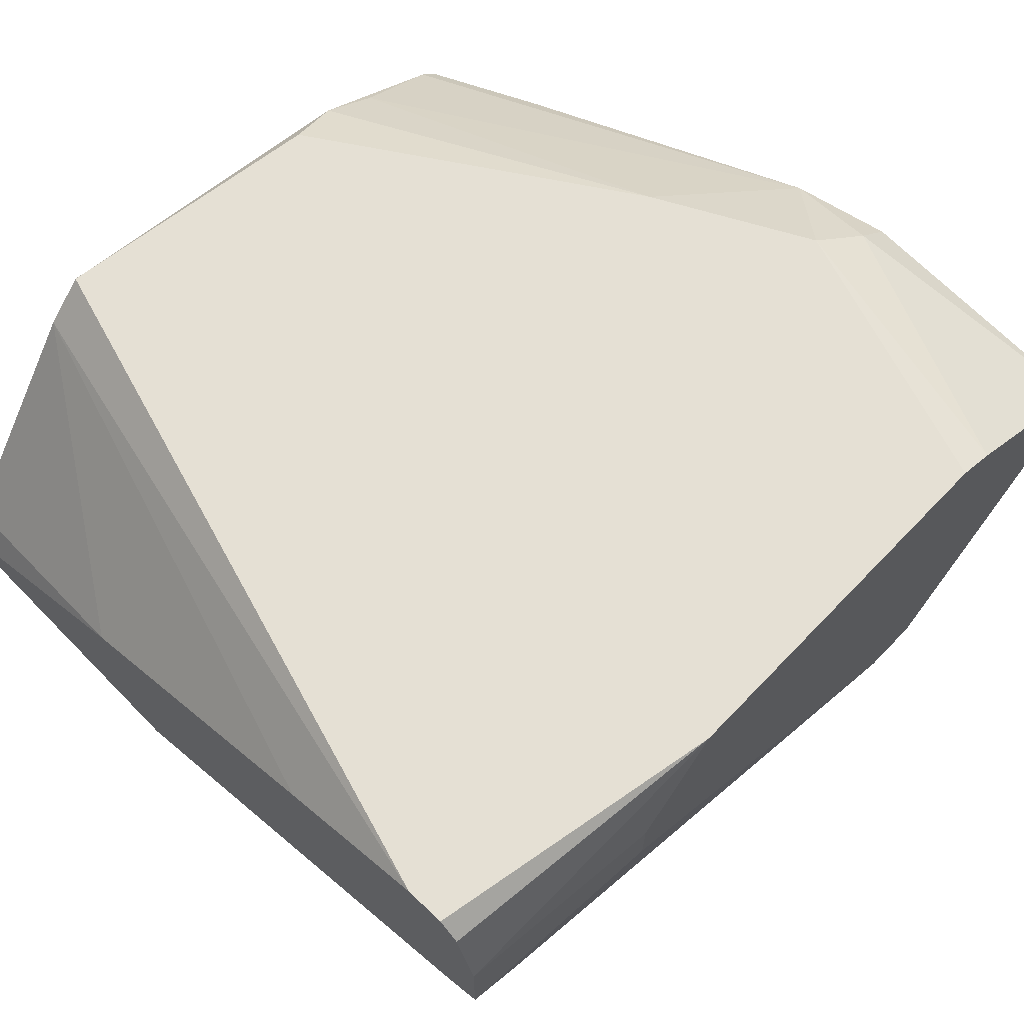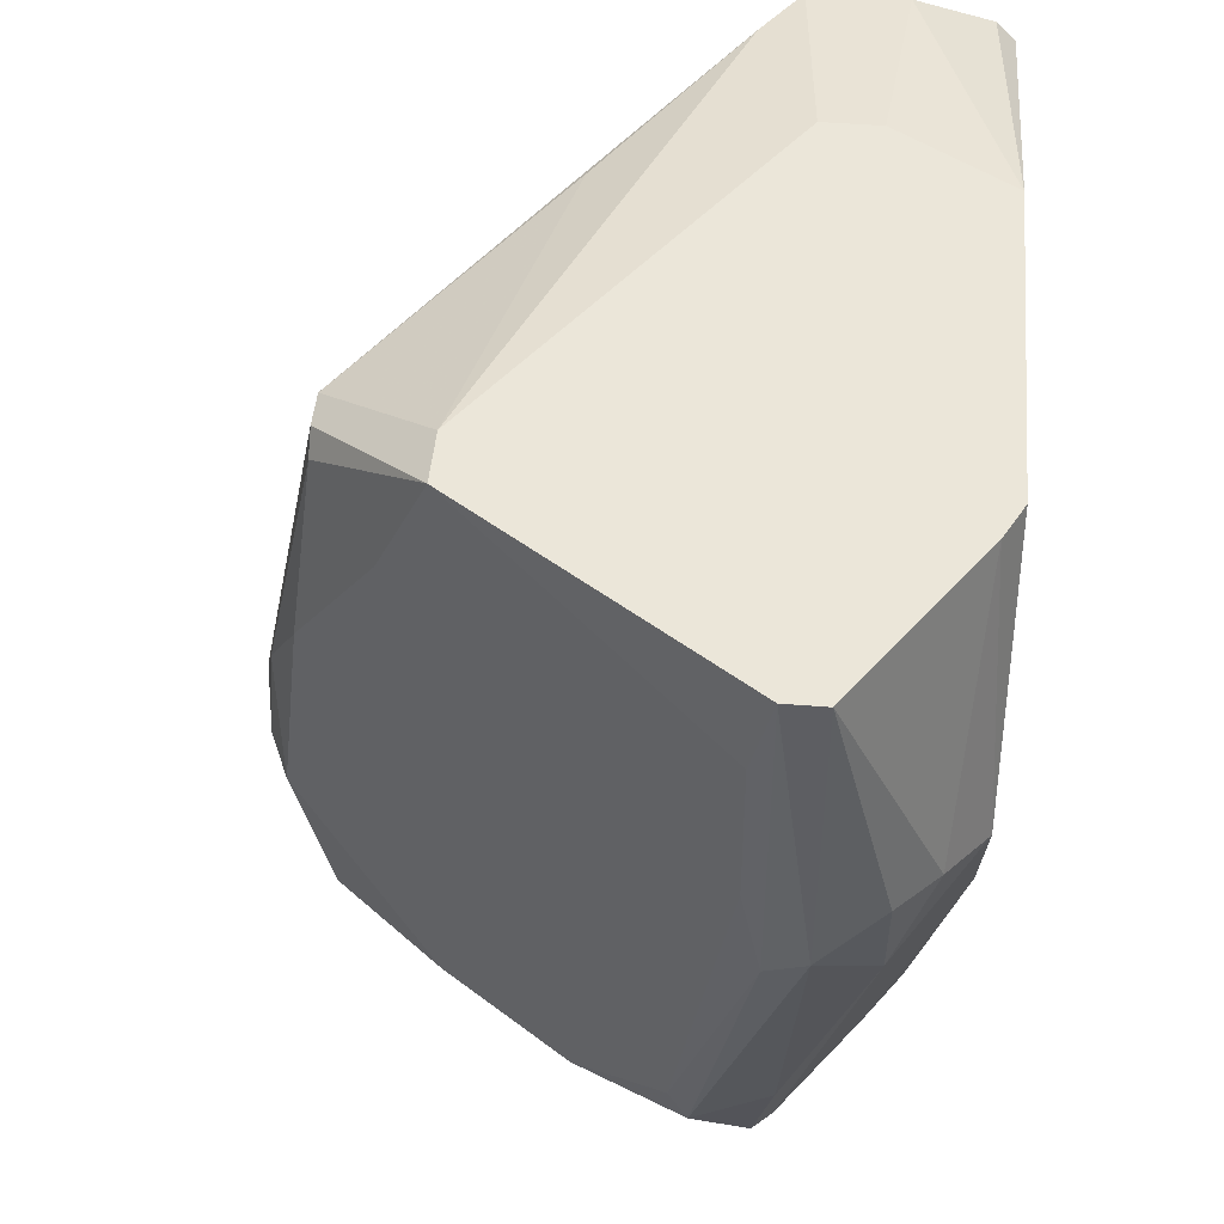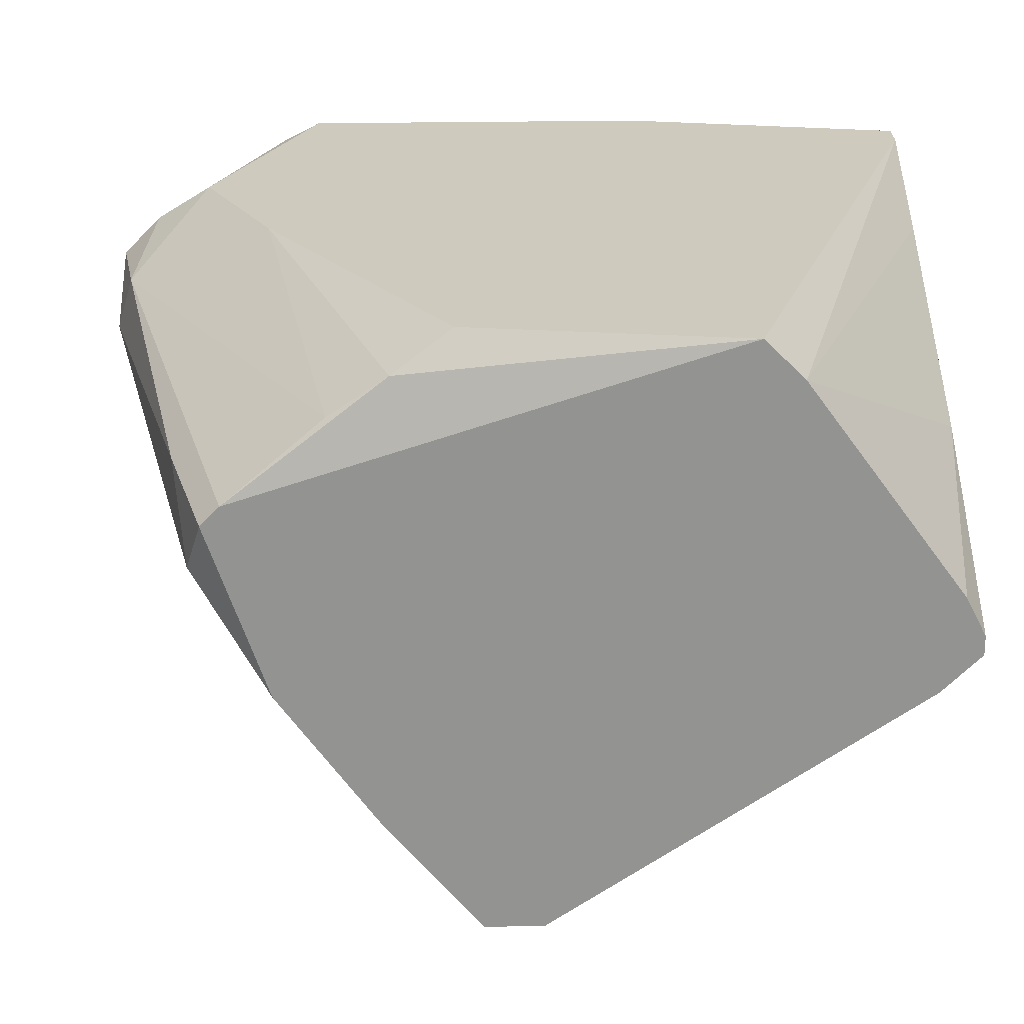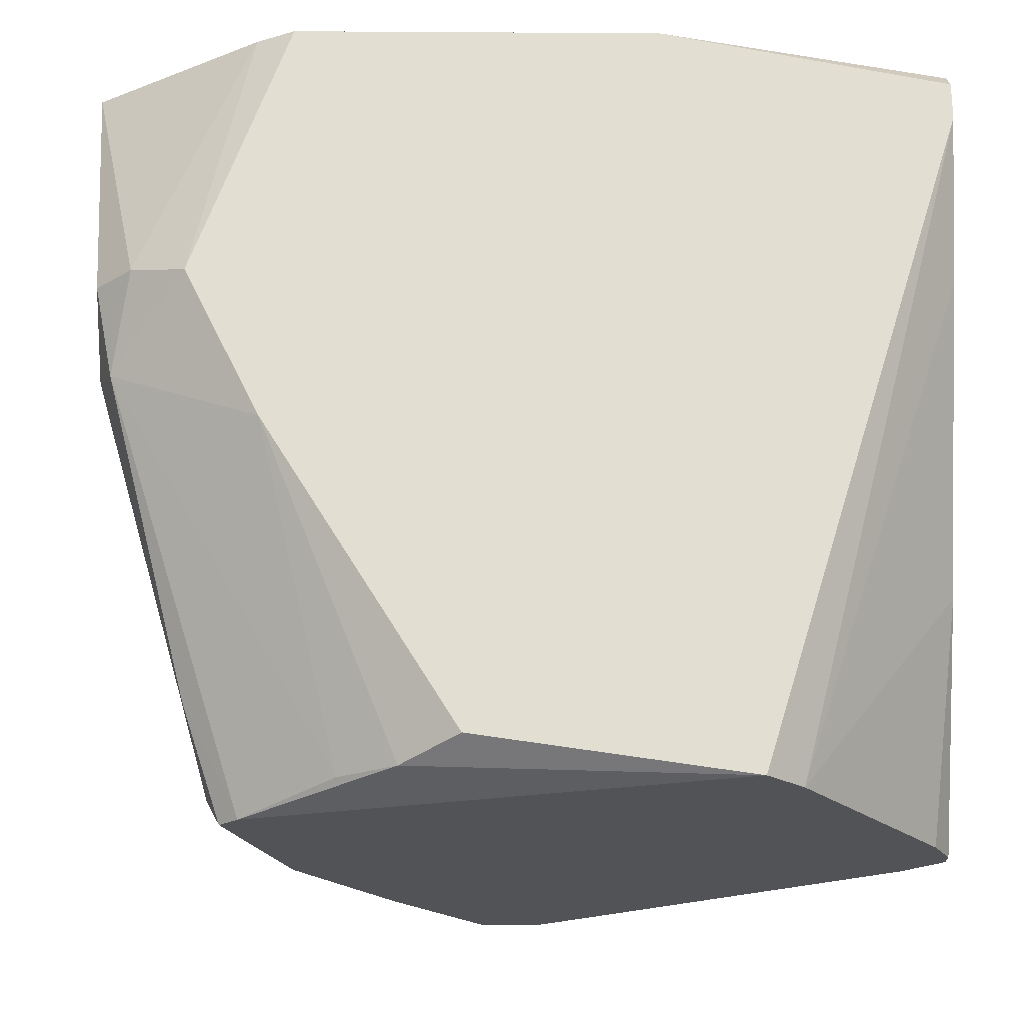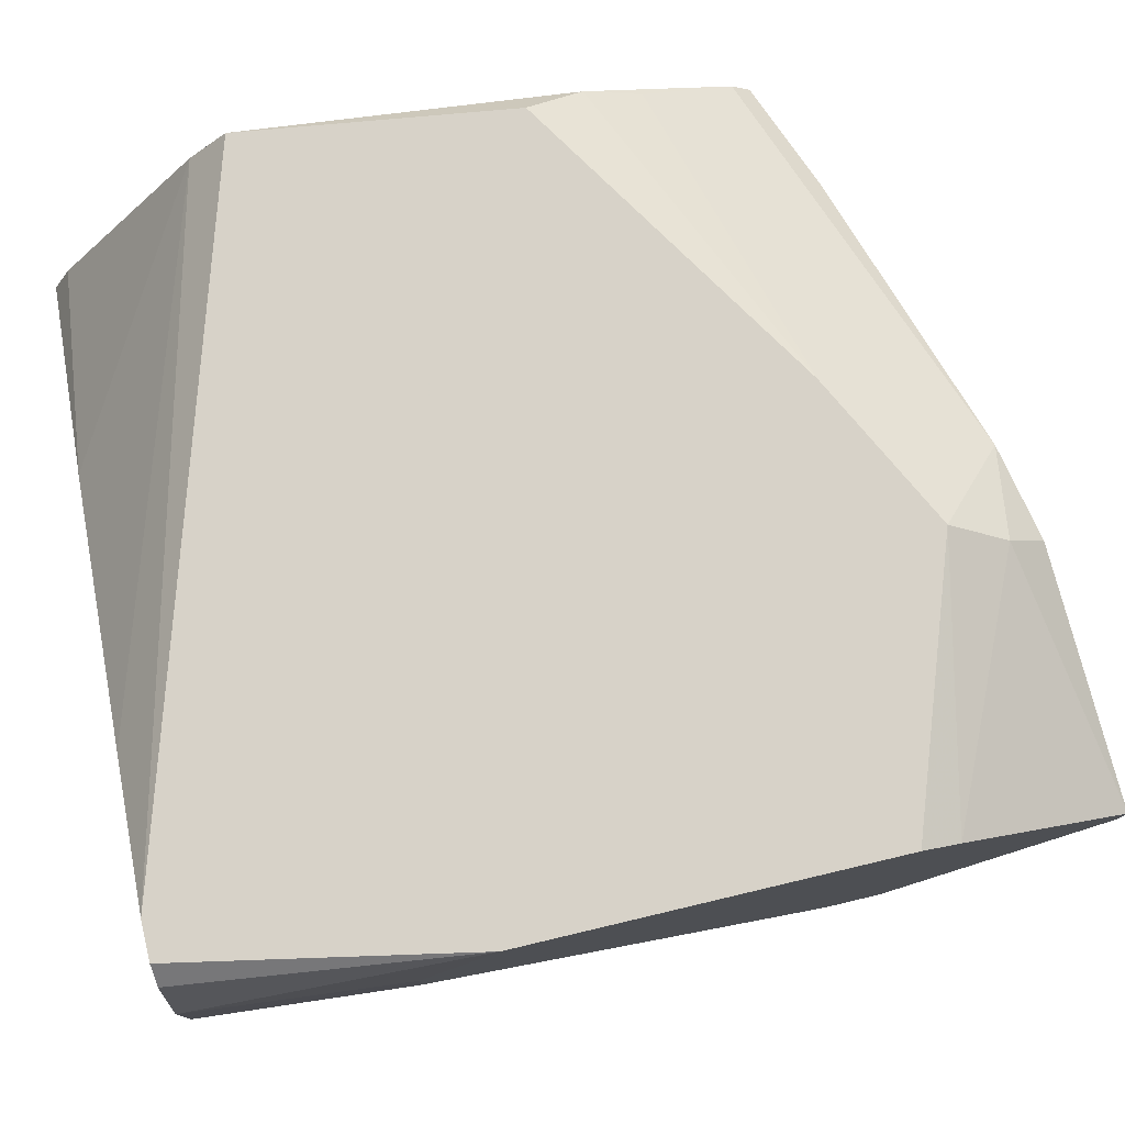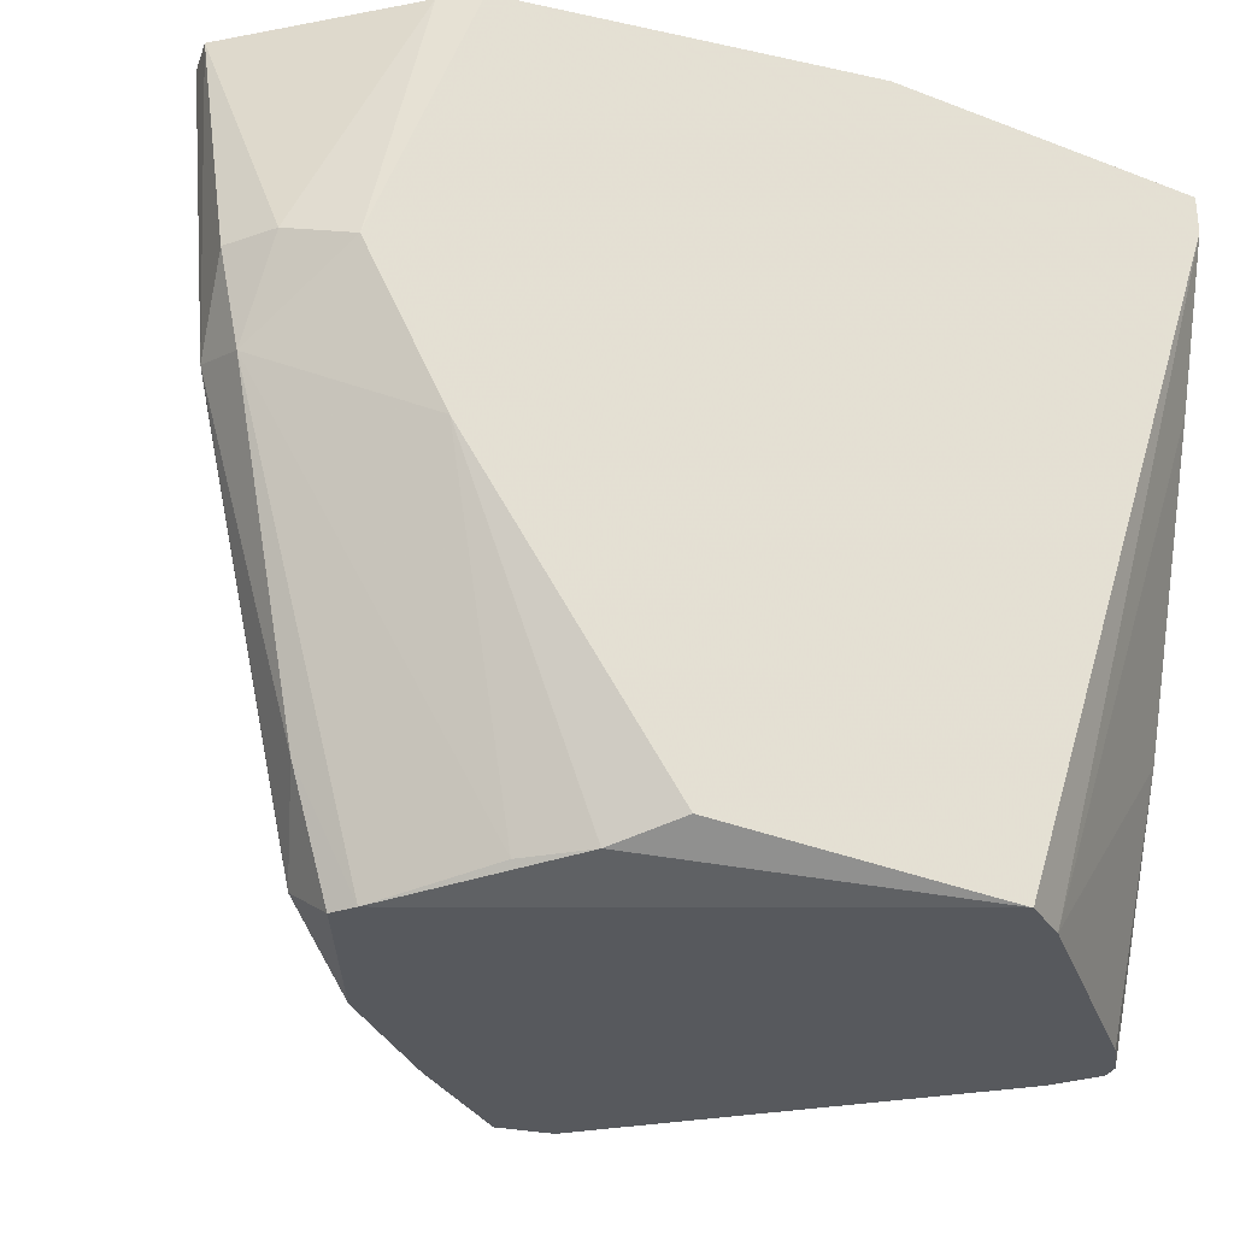
<metadata>
{"format":"obj","ext":"obj","renderer":"f3d","projection":"perspective","resolution":1024,"background":"white","views":[{"elev":65.9,"azim":133.7,"up":"+Z"},{"elev":47.0,"azim":-84.8,"up":"+Y"},{"elev":-66.7,"azim":0.5,"up":"+Y"},{"elev":-22.4,"azim":-0.6,"up":"+Y"},{"elev":77.4,"azim":166.7,"up":"+Z"},{"elev":-29.2,"azim":-18.0,"up":"+Y"}]}
</metadata>
<code>
v 0.004032 -0.02523 -0.03154
v 0.004032 -0.02878 -0.03154
v 0.01702 -0.03941 0.006256
v 0.02647 -0.03941 -0.006744
v 0.02647 -0.02523 -0.01618
v 0.009938 0.00784 0.008619
v 0.009938 -0.02169 -0.02681
v -0.001863 -0.03704 0.008619
v -0.01722 -0.03704 -0.005557
v -0.01722 -0.03468 -0.006744
v -0.005406 0.003114 -0.02563
v -0.005406 -0.03822 0.006256
v 0.02766 0.006656 0.002706
v 0.02766 0.006656 -0.003194
v 0.02766 -0.03941 -0.01029
v 0.02766 -0.03941 -0.009107
v 0.02766 -0.02523 -0.002019
v 0.02766 -0.02287 -0.015
v 0.02766 0.005477 0.007436
v 0.02766 -0.007519 0.005073
v 0.02766 0.00193 0.008619
v 0.02766 0.004293 0.008619
v 0.02766 0.004293 -0.004378
v -0.02431 -0.01224 0.000348
v -0.02431 -0.007519 0.003894
v -0.02431 0.00193 -0.003194
v -0.01486 -0.03941 -0.000832
v -0.01486 0.00784 0.007436
v 0.008756 -0.0276 -0.02918
v 0.0182 -0.02405 -0.02209
v 0.01466 -0.03941 0.008619
v 0.01466 0.00784 0.001531
v 0.01466 0.00784 -0.002019
v 0.00167 -0.02878 -0.03154
v 0.00167 -0.007519 -0.02681
v 0.02411 0.006656 -0.005557
v -0.006588 -0.03941 -0.0209
v -0.006588 0.00193 -0.02563
v -0.01013 0.00784 -0.01855
v -0.01013 -0.001613 -0.02209
v -0.01367 0.00784 -0.01855
v -0.01367 -0.01814 0.008619
v -0.000682 -0.03941 -0.028
v -0.000682 -0.01932 -0.03036
v -0.000682 -0.02995 -0.03036
v -0.004225 -0.01343 -0.028
v -0.0255 0.00784 -0.002019
v -0.0255 0.00784 0.000348
v -0.02313 -0.01461 -0.002019
v -0.02313 -0.01343 0.003894
v -0.02313 -0.008699 -0.003194
v 0.002851 -0.03941 -0.028
v 0.002851 -0.02405 -0.03154
v 0.02529 -0.03941 -0.01264
v 0.0123 0.005477 -0.01382
v 0.02175 -0.02641 -0.01973
v -0.0184 -0.03232 -0.000832
v -0.0184 -0.008699 0.008619
v -0.00895 -0.03822 0.003894
v -0.02194 -0.007519 0.006256
v -0.003044 0.003114 -0.02563
v -0.01604 -0.03941 -0.002019
v -0.0125 -0.03941 -0.01264
v -0.0125 0.00784 0.008619
f 55 39 36
f 32 41 48
f 16 31 43
f 16 13 22
f 58 31 22
f 32 13 14
f 13 16 14
f 43 31 62
f 14 16 18
f 32 48 64
f 58 22 64
f 31 58 8
f 16 43 54
f 43 62 37
f 16 22 17
f 54 43 52
f 29 54 52
f 13 32 6
f 32 64 6
f 64 22 6
f 31 8 12
f 43 37 45
f 41 32 39
f 61 41 39
f 31 16 3
f 22 31 21
f 17 22 21
f 31 3 21
f 61 14 23
f 14 18 23
f 48 24 25
f 24 50 25
f 52 43 2
f 29 52 2
f 48 41 47
f 24 48 47
f 41 26 47
f 26 41 40
f 41 38 40
f 38 46 40
f 46 45 40
f 45 37 40
f 26 40 51
f 40 37 51
f 8 58 42
f 58 50 42
f 12 8 42
f 62 31 27
f 31 12 27
f 37 62 63
f 9 10 63
f 62 9 63
f 10 51 63
f 51 37 63
f 61 39 55
f 61 23 35
f 23 7 35
f 32 14 33
f 39 32 33
f 14 39 33
f 16 17 4
f 3 16 4
f 17 3 4
f 50 58 60
f 48 25 60
f 25 50 60
f 46 38 44
f 45 46 44
f 64 48 28
f 58 64 28
f 48 60 28
f 60 58 28
f 29 7 30
f 23 18 30
f 7 23 30
f 18 5 30
f 22 13 19
f 13 6 19
f 6 22 19
f 53 61 1
f 7 29 1
f 2 53 1
f 29 2 1
f 61 35 1
f 35 7 1
f 54 29 56
f 5 54 56
f 29 30 56
f 30 5 56
f 18 16 15
f 16 54 15
f 5 18 15
f 54 5 15
f 50 24 57
f 24 9 57
f 9 62 57
f 62 27 57
f 27 50 57
f 24 47 49
f 47 26 49
f 10 9 49
f 9 24 49
f 51 10 49
f 26 51 49
f 43 45 34
f 53 2 34
f 2 43 34
f 44 53 34
f 45 44 34
f 3 17 20
f 17 21 20
f 21 3 20
f 42 50 59
f 12 42 59
f 27 12 59
f 50 27 59
f 61 53 11
f 41 61 11
f 38 41 11
f 53 44 11
f 44 38 11
f 14 61 36
f 39 14 36
f 61 55 36

</code>
